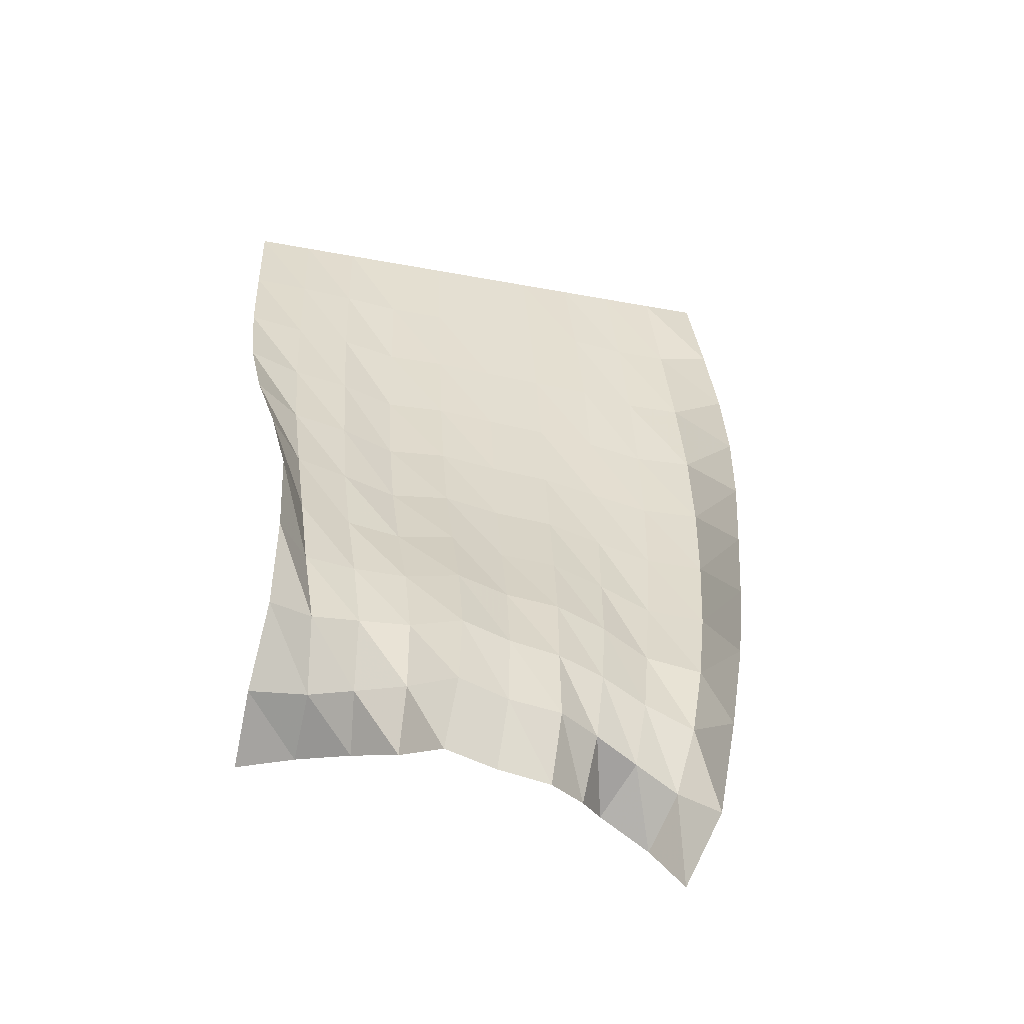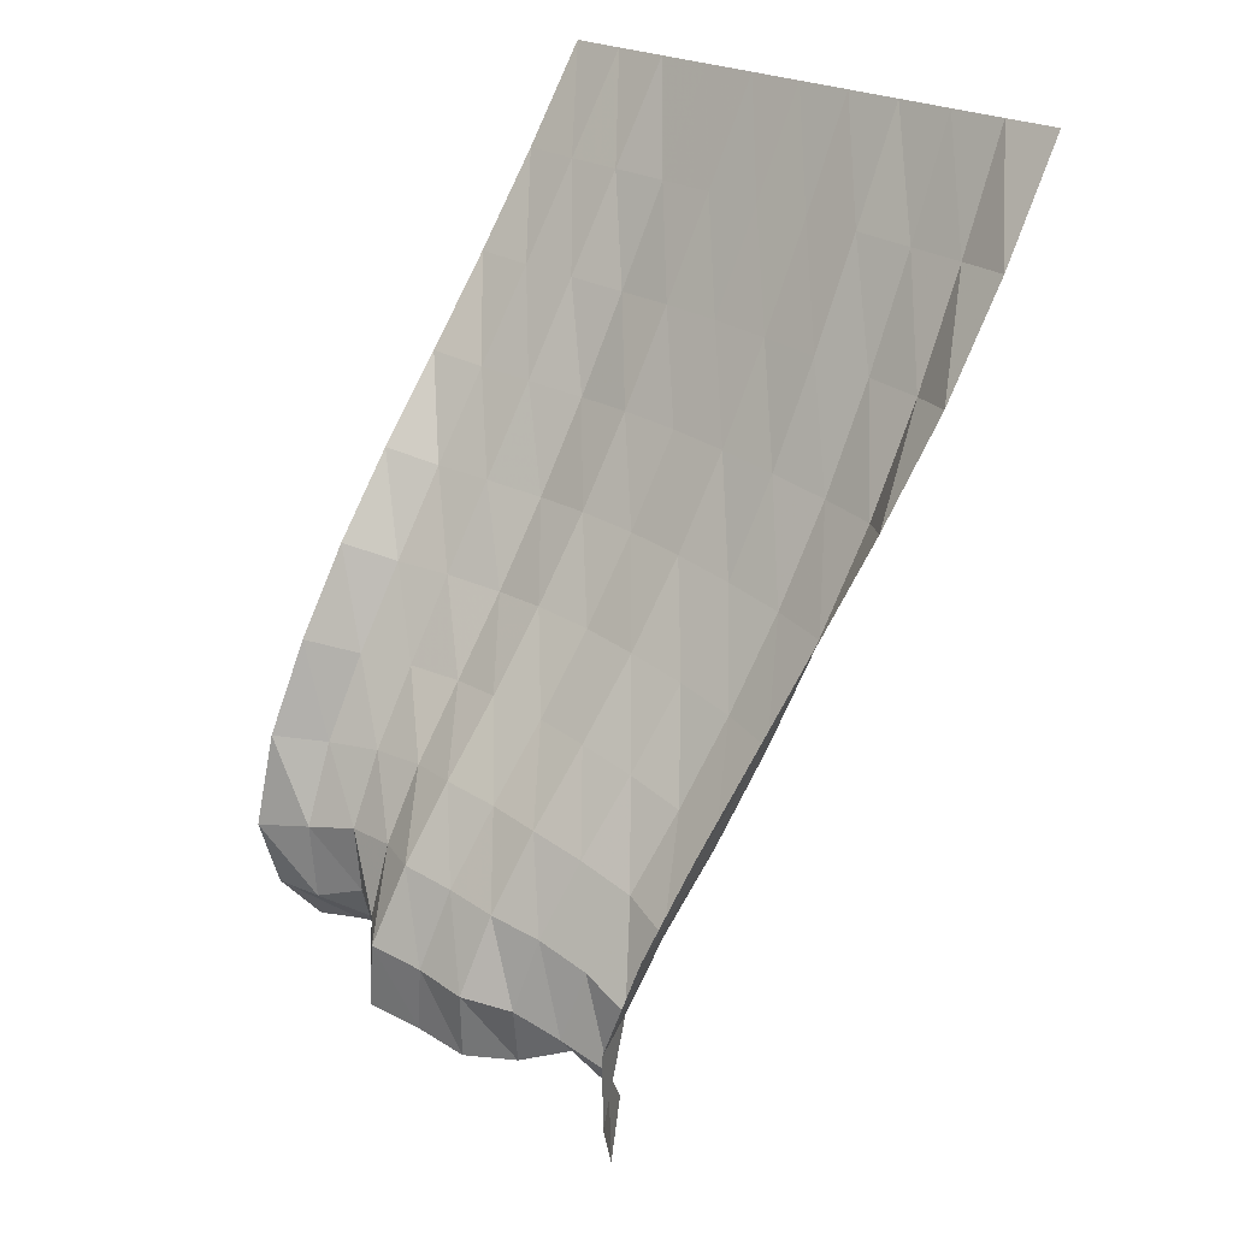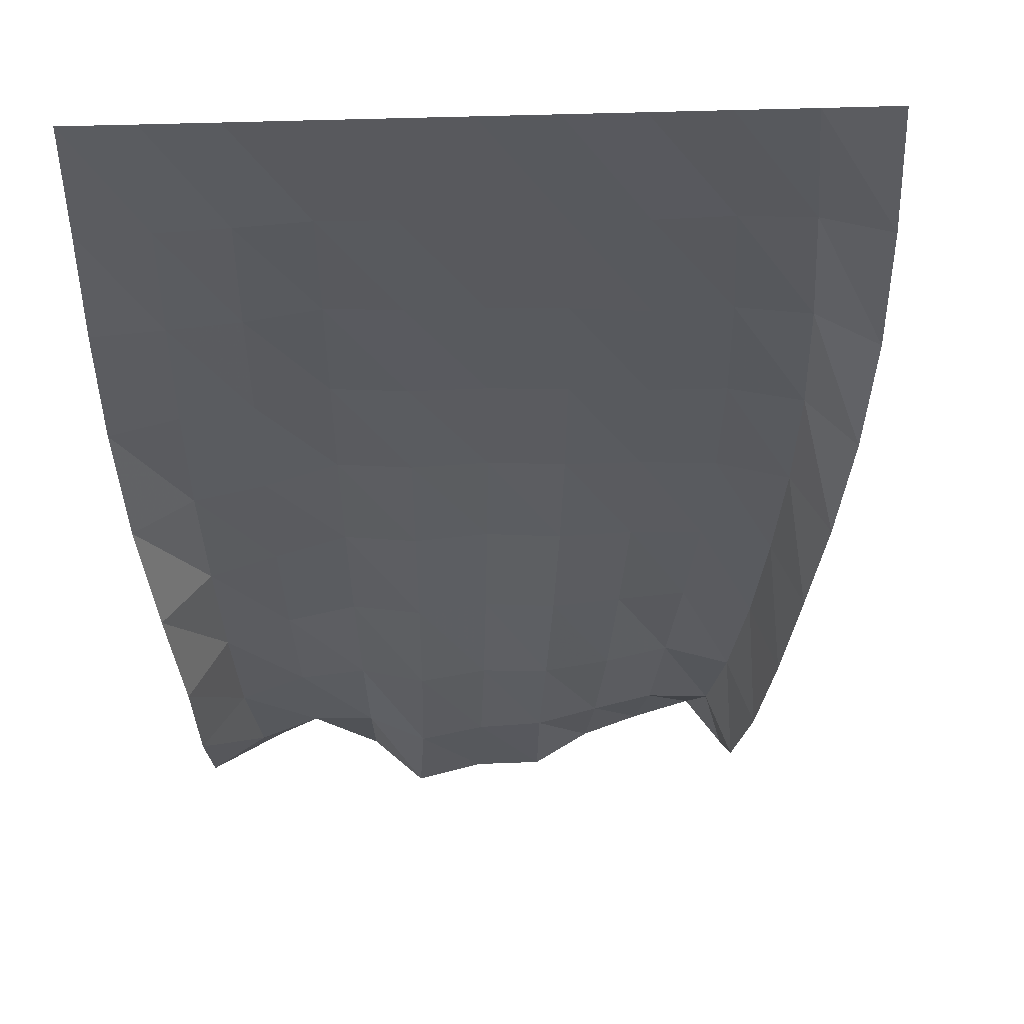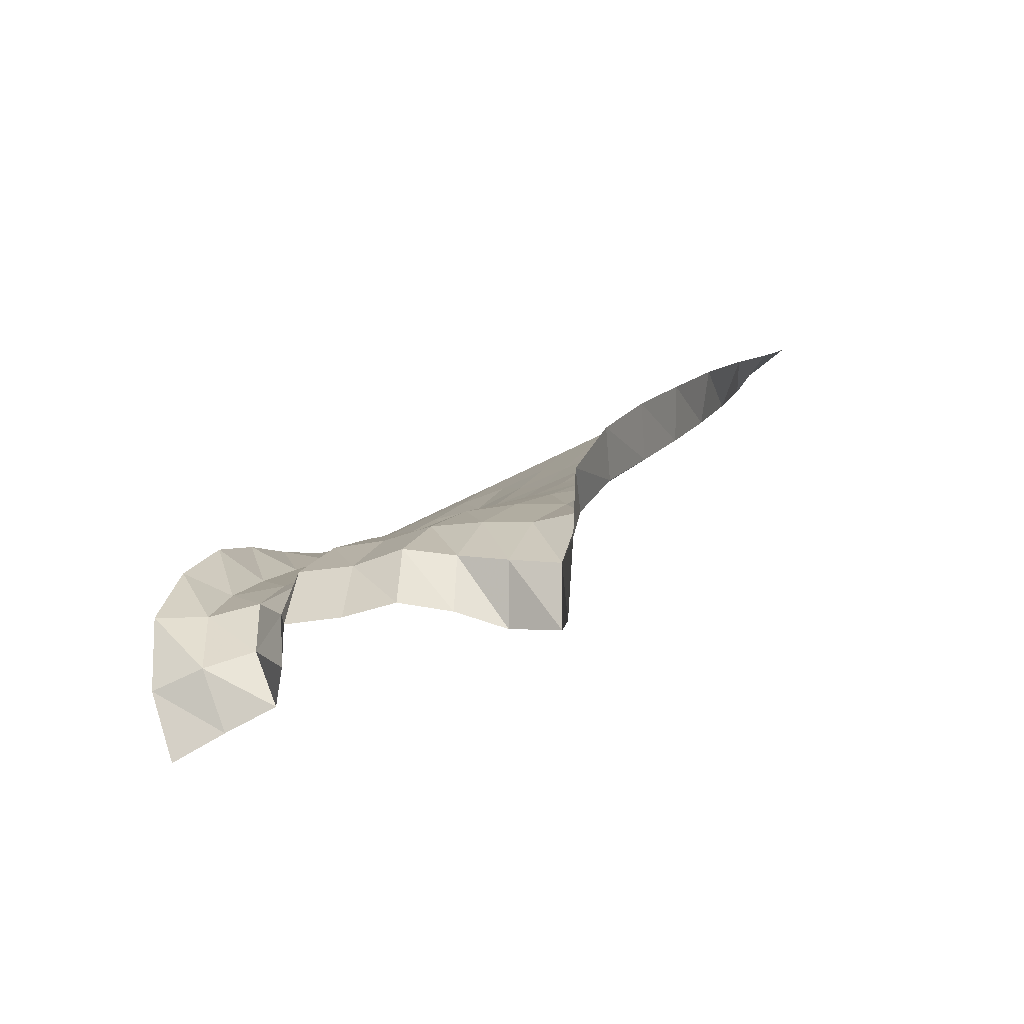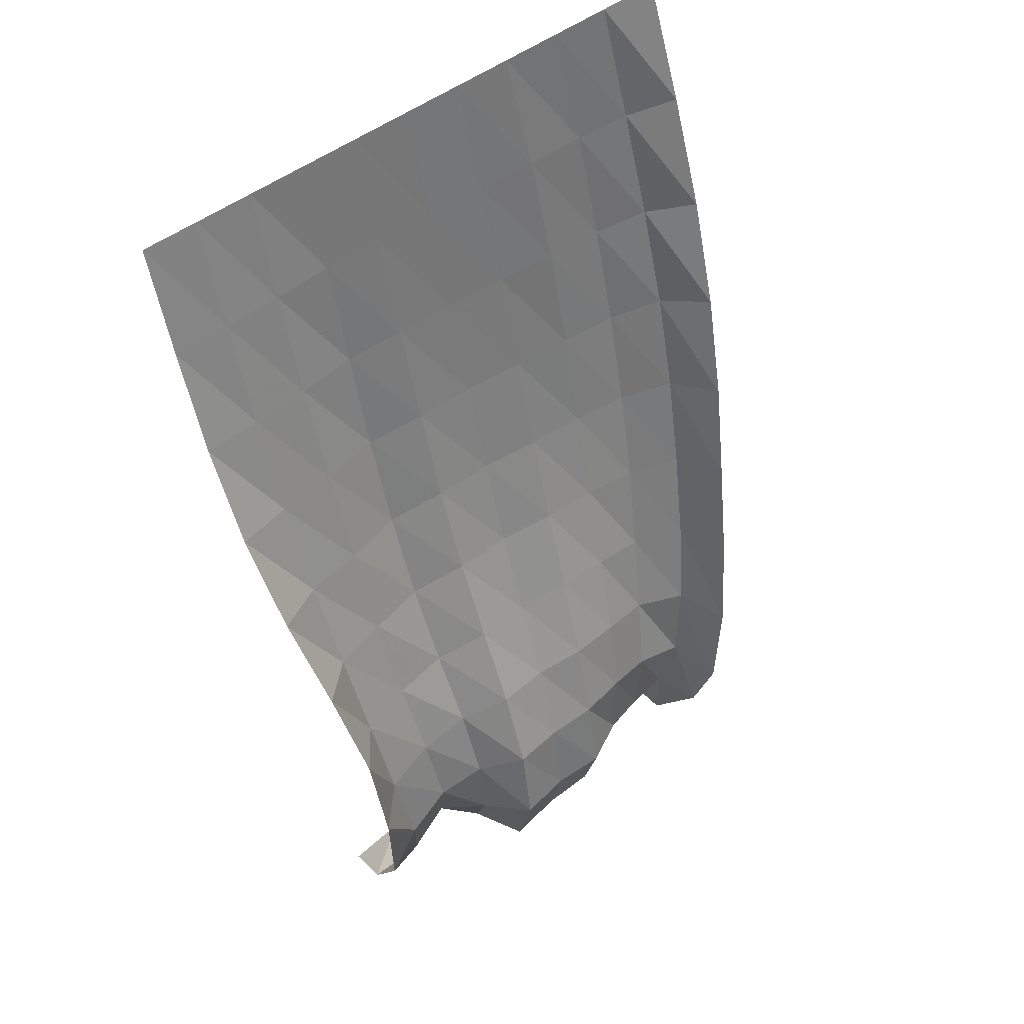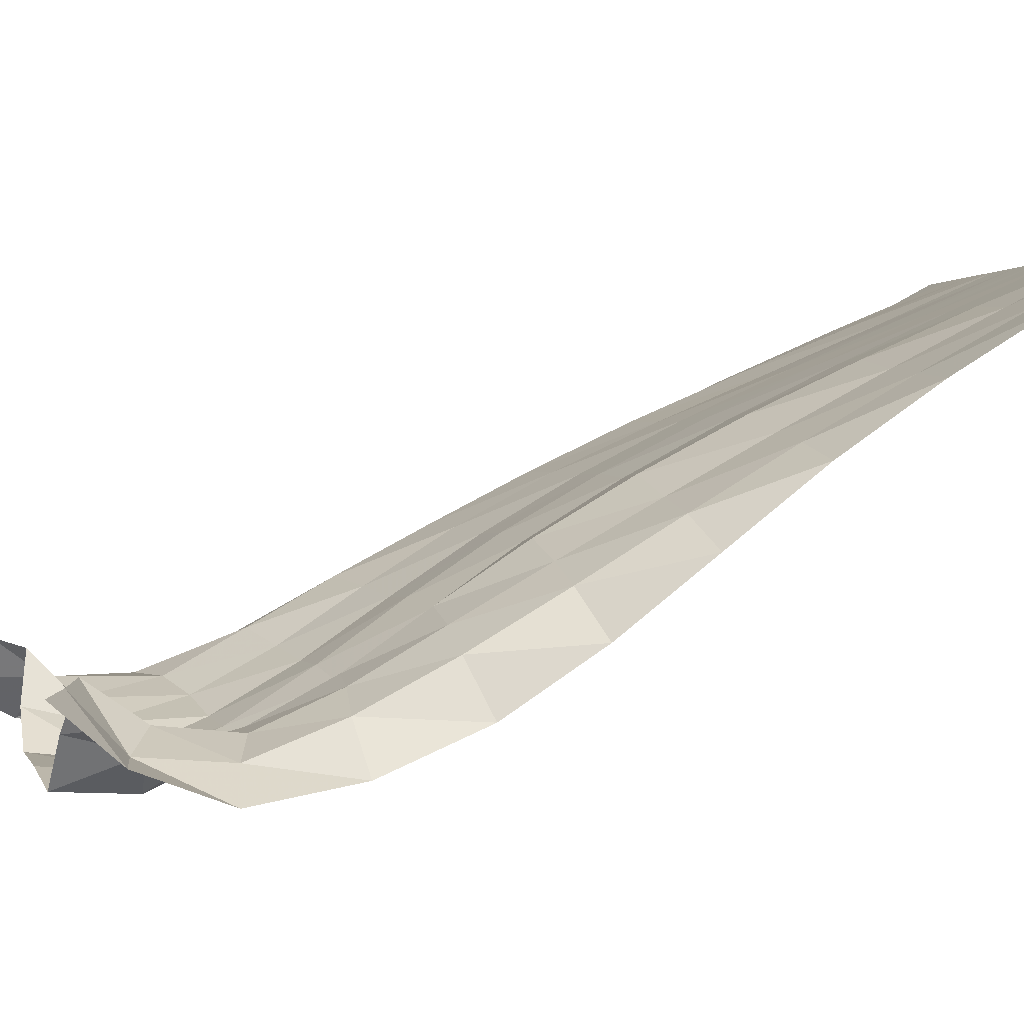
<metadata>
{"format":"obj","ext":"obj","renderer":"f3d","projection":"perspective","resolution":1024,"background":"white","views":[{"elev":-29.0,"azim":-16.3,"up":"+Z"},{"elev":23.1,"azim":45.0,"up":"+Z"},{"elev":-6.4,"azim":5.5,"up":"+Y"},{"elev":-57.2,"azim":28.9,"up":"+Z"},{"elev":62.8,"azim":-33.5,"up":"+Z"},{"elev":0.8,"azim":-100.8,"up":"+Y"}]}
</metadata>
<code>
v  -0.00018  5.999  -0.001385
v  0.4996  5.999  -0.002793
v  0.9996  5.999  -0.002846
v  1.5  5.999  -0.002921
v  2  5.999  -0.002956
v  2.5  5.999  -0.003021
v  3  5.999  -0.003111
v  3.5  5.999  -0.003204
v  4  5.999  -0.003341
v  4.5  5.999  -0.003423
v  5  5.999  -0.001879
v  -0.1006  5.53  -0.8632
v  0.3999  5.536  -0.8792
v  0.895  5.561  -0.8924
v  1.403  5.598  -0.912
v  1.919  5.596  -0.9178
v  2.438  5.595  -0.929
v  2.959  5.592  -0.9445
v  3.481  5.574  -0.9581
v  4  5.595  -0.9906
v  4.493  5.579  -1.006
v  4.967  5.468  -0.9896
v  -0.1939  5.036  -1.691
v  0.3045  5.081  -1.728
v  0.8034  5.129  -1.75
v  1.316  5.213  -1.791
v  1.84  5.201  -1.792
v  2.371  5.205  -1.814
v  2.906  5.2  -1.844
v  3.439  5.179  -1.877
v  3.963  5.206  -1.937
v  4.469  5.16  -1.963
v  4.897  4.938  -1.911
v  -0.2494  4.501  -2.478
v  0.2226  4.624  -2.547
v  0.7287  4.694  -2.574
v  1.233  4.825  -2.633
v  1.762  4.801  -2.625
v  2.297  4.818  -2.657
v  2.836  4.811  -2.698
v  3.37  4.806  -2.758
v  3.897  4.821  -2.835
v  4.412  4.736  -2.869
v  4.766  4.412  -2.773
v  -0.2449  3.92  -3.209
v  0.164  4.159  -3.334
v  0.6623  4.263  -3.364
v  1.16  4.416  -3.429
v  1.687  4.386  -3.411
v  2.216  4.419  -3.454
v  2.75  4.408  -3.501
v  3.276  4.426  -3.587
v  3.798  4.426  -3.68
v  4.308  4.323  -3.727
v  4.594  3.925  -3.6
v  -0.1842  3.349  -3.913
v  0.1359  3.698  -4.09
v  0.6068  3.842  -4.119
v  1.102  3.983  -4.171
v  1.618  3.945  -4.141
v  2.132  3.997  -4.198
v  2.655  3.979  -4.246
v  3.162  4.019  -4.354
v  3.668  4.028  -4.472
v  4.169  3.92  -4.542
v  4.403  3.491  -4.402
v  -0.1377  2.852  -4.641
v  0.1176  3.265  -4.82
v  0.5792  3.431  -4.836
v  1.064  3.531  -4.853
v  1.562  3.477  -4.814
v  2.05  3.546  -4.888
v  2.552  3.529  -4.934
v  3.033  3.589  -5.058
v  3.509  3.647  -5.213
v  4.006  3.528  -5.311
v  4.213  3.071  -5.189
v  -0.1909  2.508  -5.442
v  0.1091  2.886  -5.53
v  0.5699  3.038  -5.503
v  1.041  3.088  -5.486
v  1.504  3.003  -5.449
v  1.968  3.086  -5.535
v  2.442  3.086  -5.588
v  2.902  3.165  -5.71
v  3.343  3.275  -5.892
v  3.815  3.165  -6.023
v  4.019  2.706  -5.988
v  -0.2601  2.361  -6.266
v  0.1366  2.6  -6.23
v  0.5688  2.747  -6.142
v  1.012  2.748  -6.123
v  1.431  2.582  -6.097
v  1.878  2.677  -6.186
v  2.331  2.709  -6.252
v  2.765  2.827  -6.351
v  3.188  2.936  -6.518
v  3.632  2.933  -6.699
v  3.824  2.485  -6.797
v  -0.3474  2.626  -6.957
v  0.1453  2.651  -6.918
v  0.5637  2.81  -6.765
v  0.9616  2.584  -6.768
v  1.325  2.284  -6.773
v  1.786  2.402  -6.86
v  2.255  2.419  -6.921
v  2.639  2.648  -6.994
v  3.038  2.796  -7.149
v  3.452  2.925  -7.321
v  3.718  2.6  -7.578
v  -0.3507  3.057  -7.453
v  0.1441  3.086  -7.317
v  0.6206  3.12  -7.214
v  0.9392  2.726  -7.328
v  1.221  2.323  -7.398
v  1.703  2.444  -7.476
v  2.184  2.495  -7.539
v  2.546  2.781  -7.554
v  2.829  3.174  -7.506
v  3.28  3.228  -7.756
v  3.49  2.916  -8.152
f 1 2 13
f 1 13 12
f 2 3 14
f 2 14 13
f 3 4 15
f 3 15 14
f 4 5 16
f 4 16 15
f 5 6 17
f 5 17 16
f 6 7 18
f 6 18 17
f 7 8 19
f 7 19 18
f 8 9 20
f 8 20 19
f 9 10 21
f 9 21 20
f 10 11 22
f 10 22 21
f 12 13 24
f 12 24 23
f 13 14 25
f 13 25 24
f 14 15 26
f 14 26 25
f 15 16 27
f 15 27 26
f 16 17 28
f 16 28 27
f 17 18 29
f 17 29 28
f 18 19 30
f 18 30 29
f 19 20 31
f 19 31 30
f 20 21 32
f 20 32 31
f 21 22 33
f 21 33 32
f 23 24 35
f 23 35 34
f 24 25 36
f 24 36 35
f 25 26 37
f 25 37 36
f 26 27 38
f 26 38 37
f 27 28 39
f 27 39 38
f 28 29 40
f 28 40 39
f 29 30 41
f 29 41 40
f 30 31 42
f 30 42 41
f 31 32 43
f 31 43 42
f 32 33 44
f 32 44 43
f 34 35 46
f 34 46 45
f 35 36 47
f 35 47 46
f 36 37 48
f 36 48 47
f 37 38 49
f 37 49 48
f 38 39 50
f 38 50 49
f 39 40 51
f 39 51 50
f 40 41 52
f 40 52 51
f 41 42 53
f 41 53 52
f 42 43 54
f 42 54 53
f 43 44 55
f 43 55 54
f 45 46 57
f 45 57 56
f 46 47 58
f 46 58 57
f 47 48 59
f 47 59 58
f 48 49 60
f 48 60 59
f 49 50 61
f 49 61 60
f 50 51 62
f 50 62 61
f 51 52 63
f 51 63 62
f 52 53 64
f 52 64 63
f 53 54 65
f 53 65 64
f 54 55 66
f 54 66 65
f 56 57 68
f 56 68 67
f 57 58 69
f 57 69 68
f 58 59 70
f 58 70 69
f 59 60 71
f 59 71 70
f 60 61 72
f 60 72 71
f 61 62 73
f 61 73 72
f 62 63 74
f 62 74 73
f 63 64 75
f 63 75 74
f 64 65 76
f 64 76 75
f 65 66 77
f 65 77 76
f 67 68 79
f 67 79 78
f 68 69 80
f 68 80 79
f 69 70 81
f 69 81 80
f 70 71 82
f 70 82 81
f 71 72 83
f 71 83 82
f 72 73 84
f 72 84 83
f 73 74 85
f 73 85 84
f 74 75 86
f 74 86 85
f 75 76 87
f 75 87 86
f 76 77 88
f 76 88 87
f 78 79 90
f 78 90 89
f 79 80 91
f 79 91 90
f 80 81 92
f 80 92 91
f 81 82 93
f 81 93 92
f 82 83 94
f 82 94 93
f 83 84 95
f 83 95 94
f 84 85 96
f 84 96 95
f 85 86 97
f 85 97 96
f 86 87 98
f 86 98 97
f 87 88 99
f 87 99 98
f 89 90 101
f 89 101 100
f 90 91 102
f 90 102 101
f 91 92 103
f 91 103 102
f 92 93 104
f 92 104 103
f 93 94 105
f 93 105 104
f 94 95 106
f 94 106 105
f 95 96 107
f 95 107 106
f 96 97 108
f 96 108 107
f 97 98 109
f 97 109 108
f 98 99 110
f 98 110 109
f 100 101 112
f 100 112 111
f 101 102 113
f 101 113 112
f 102 103 114
f 102 114 113
f 103 104 115
f 103 115 114
f 104 105 116
f 104 116 115
f 105 106 117
f 105 117 116
f 106 107 118
f 106 118 117
f 107 108 119
f 107 119 118
f 108 109 120
f 108 120 119
f 109 110 121
f 109 121 120

</code>
